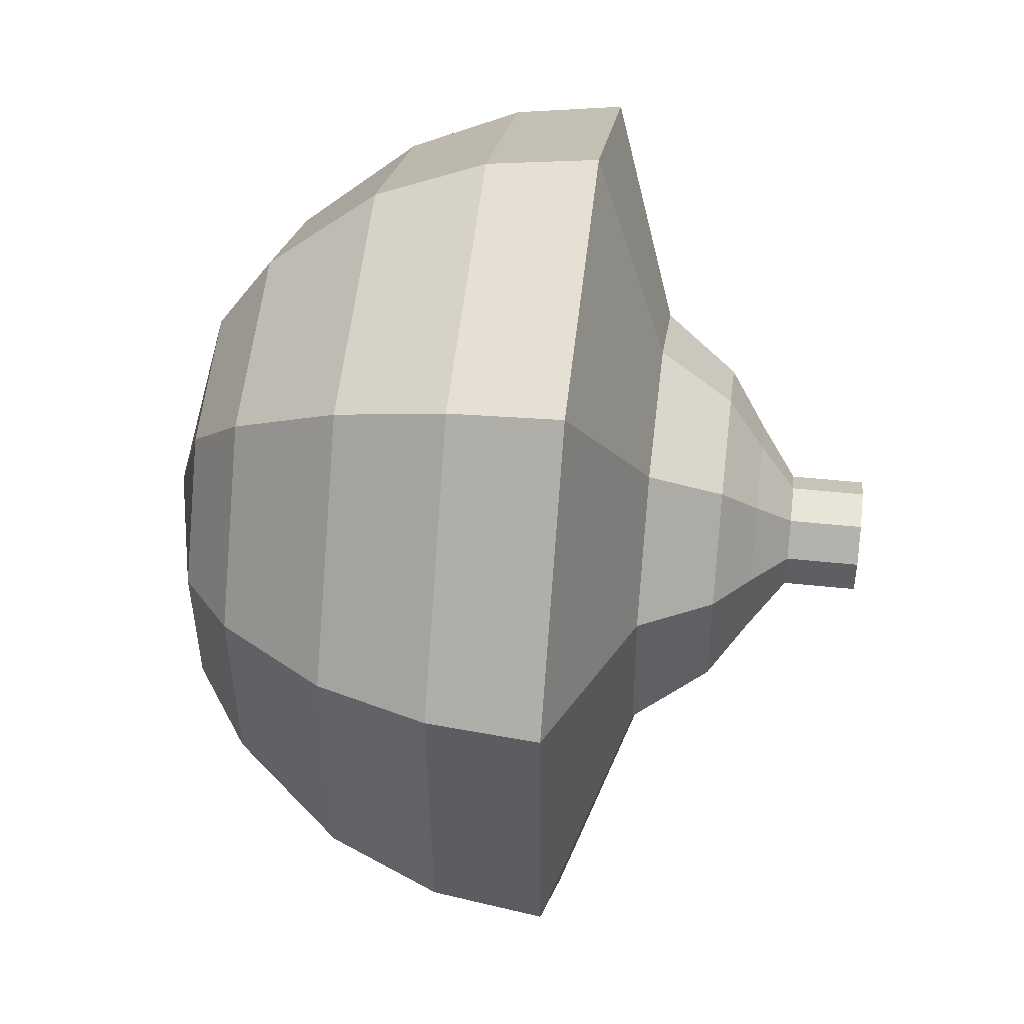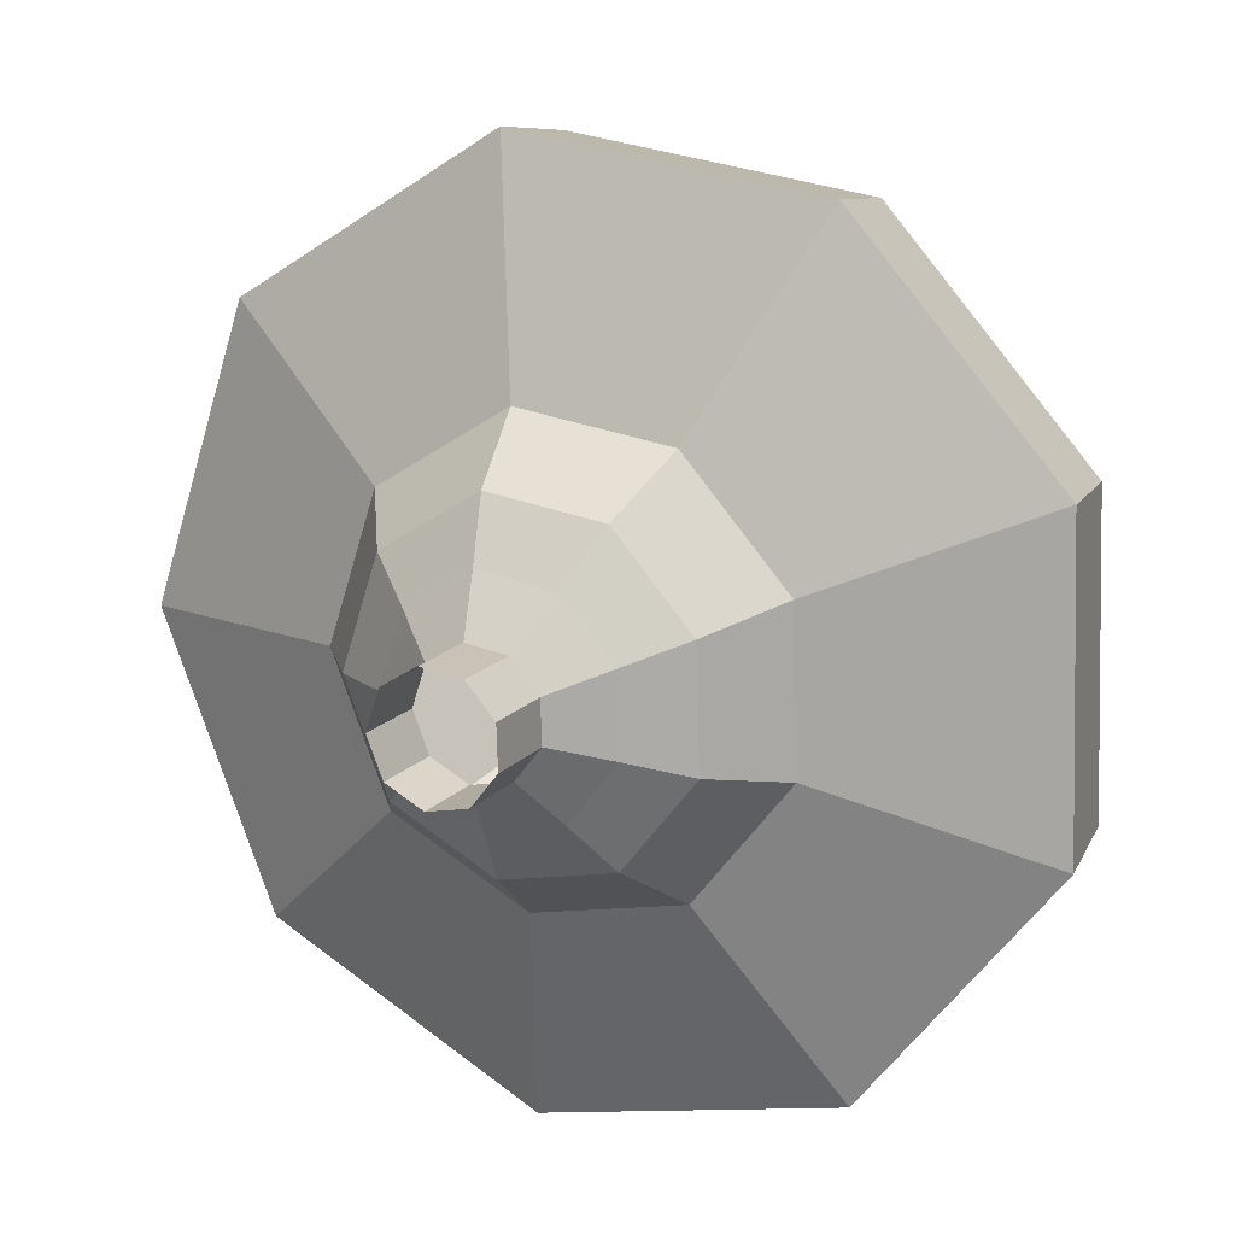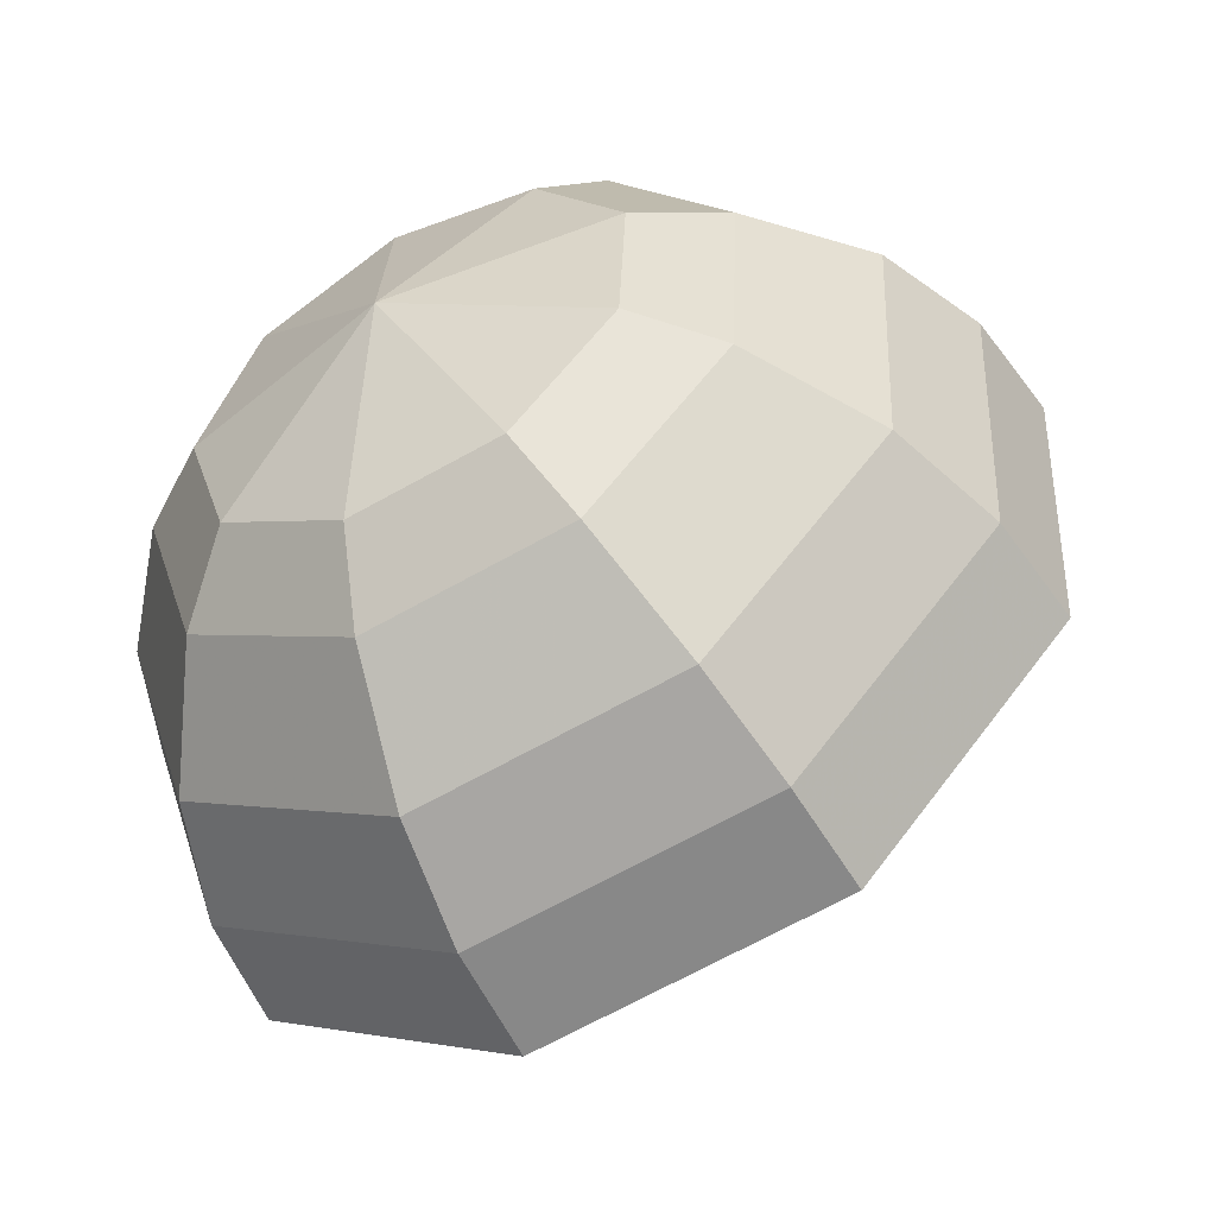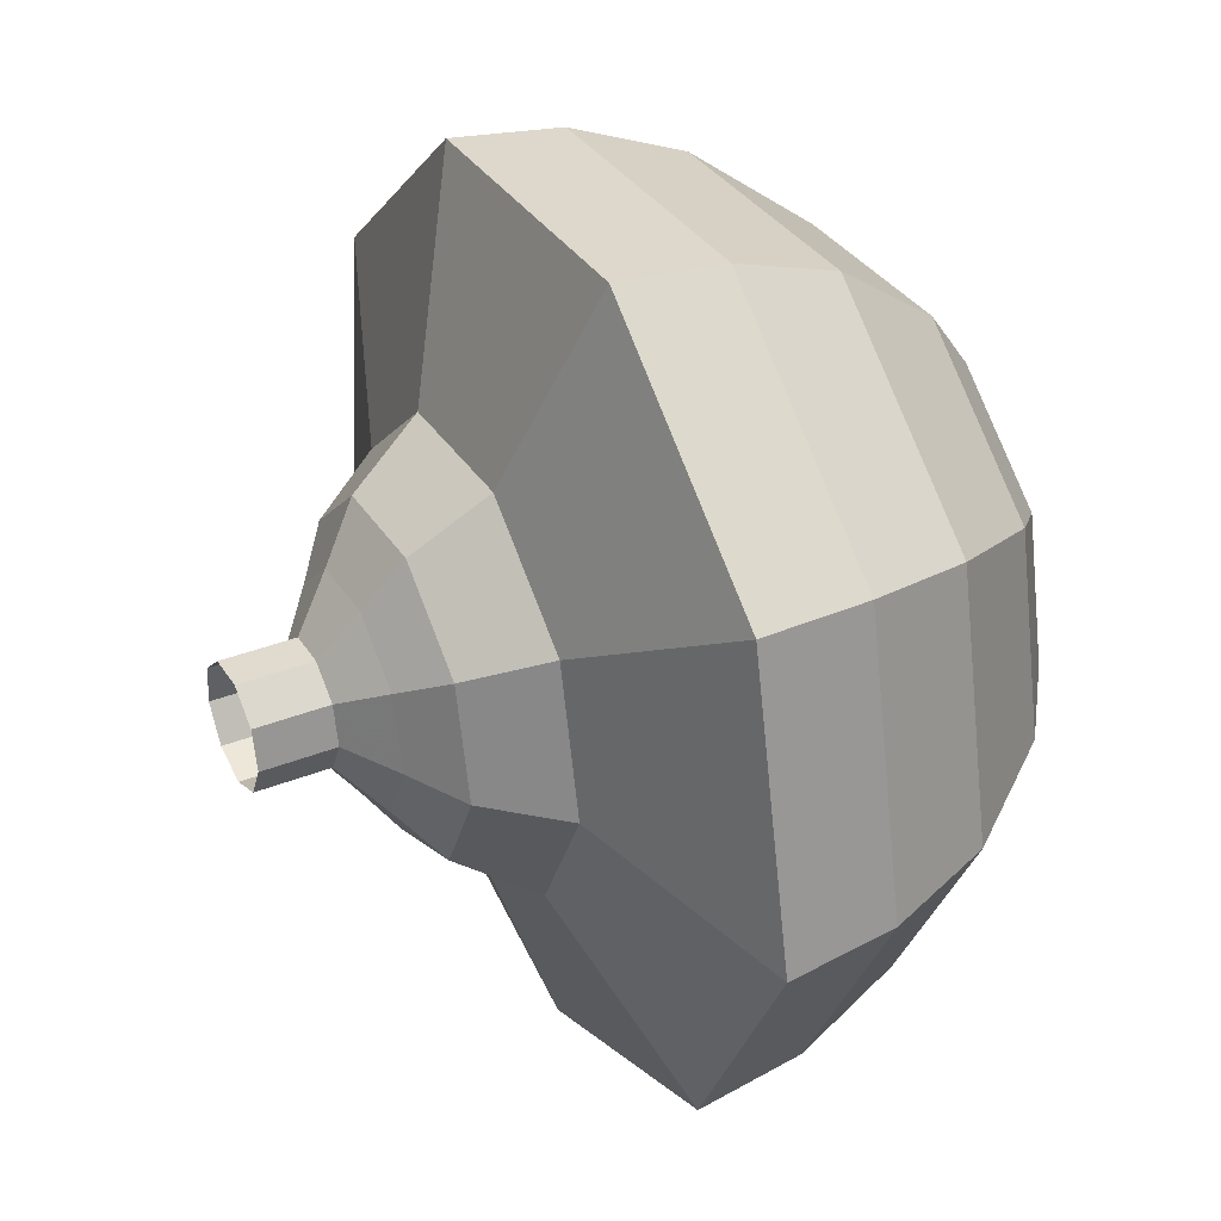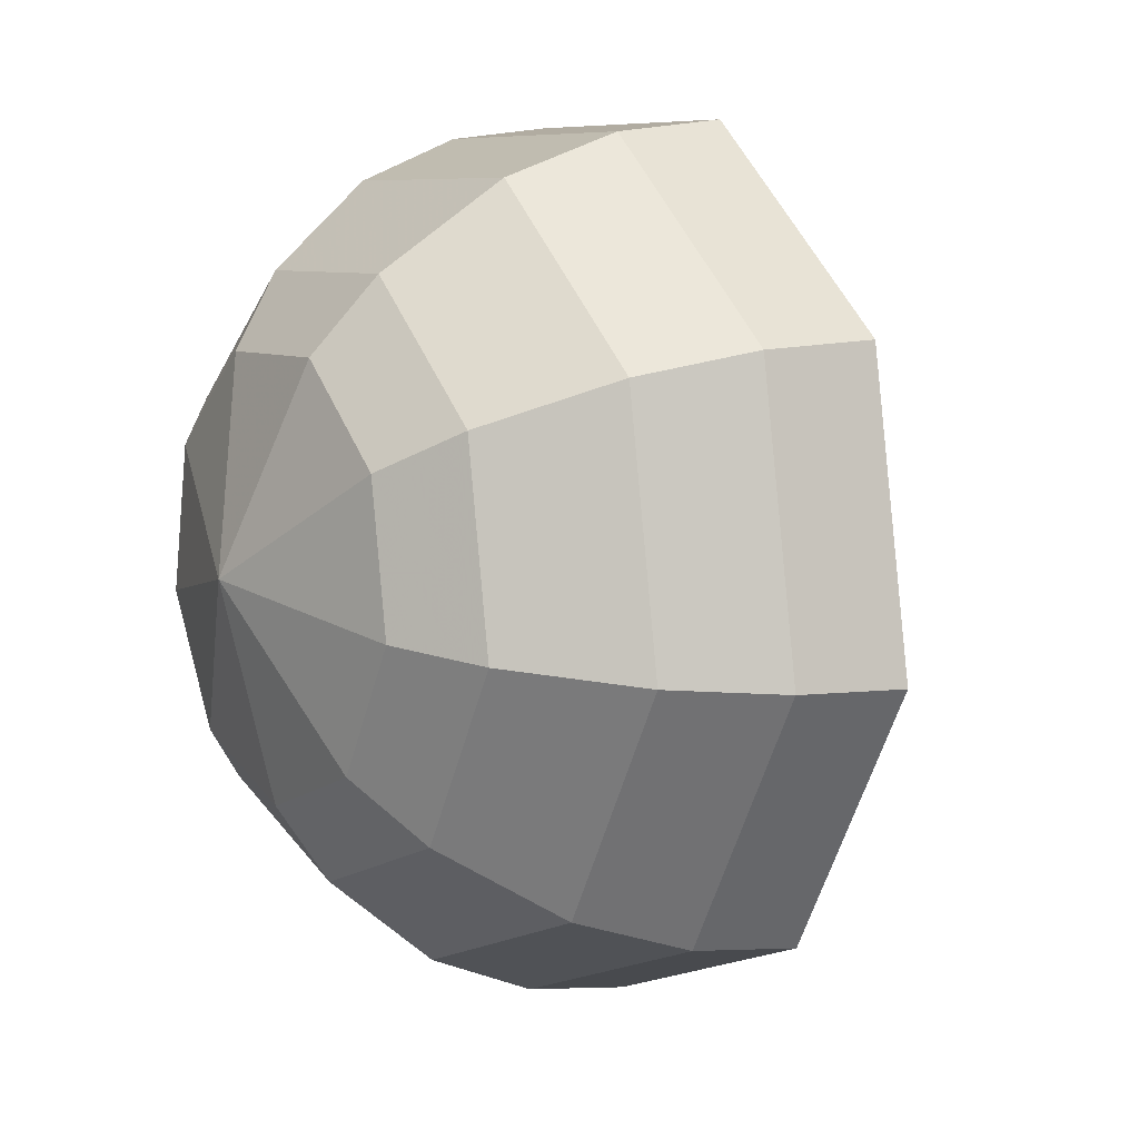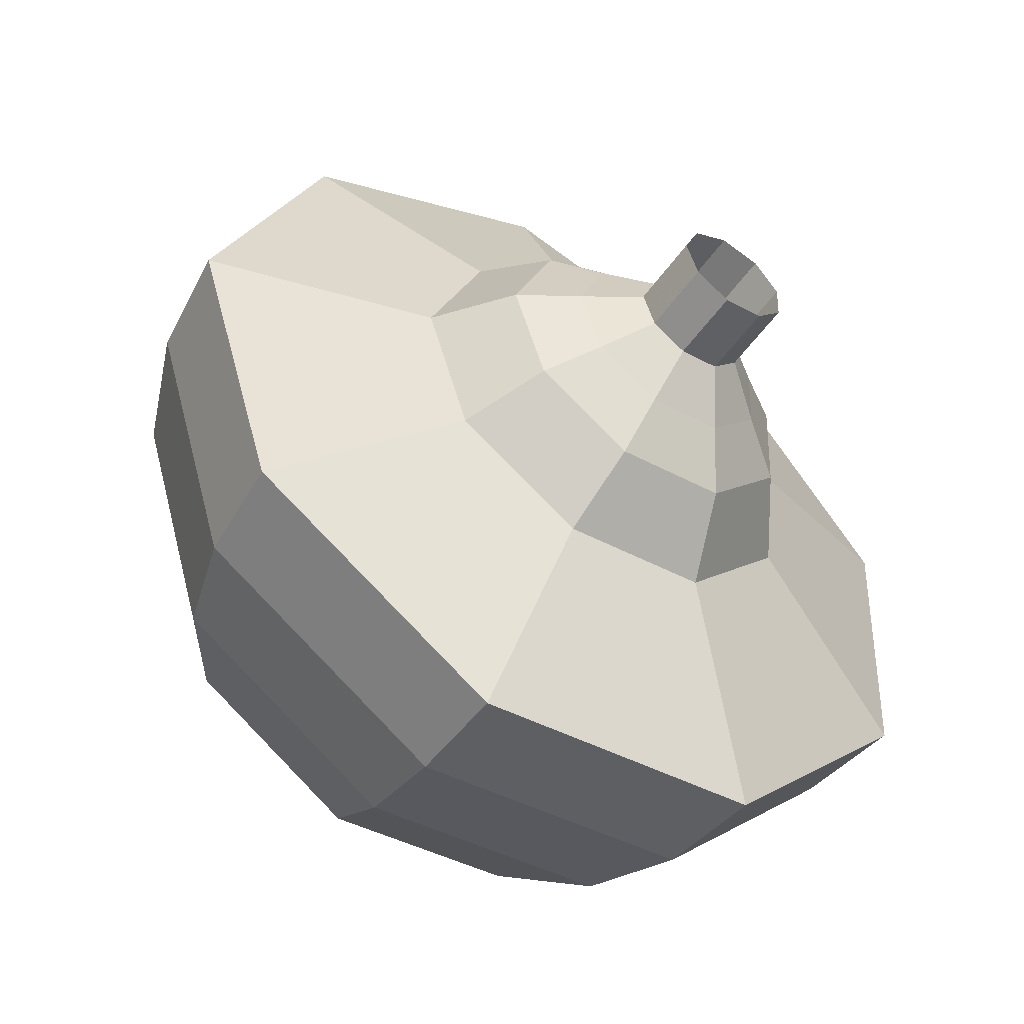
<metadata>
{"format":"obj","ext":"obj","renderer":"f3d","projection":"perspective","resolution":1024,"background":"white","views":[{"elev":-12.2,"azim":66.0,"up":"+Y"},{"elev":-61.9,"azim":142.2,"up":"+Z"},{"elev":33.4,"azim":-19.1,"up":"+Z"},{"elev":23.2,"azim":-144.5,"up":"+Y"},{"elev":17.7,"azim":29.8,"up":"+Y"},{"elev":-59.2,"azim":118.0,"up":"+Y"}]}
</metadata>
<code>
g tube1
v 140.5 158.5 124.6
v 139.9 158.4 124.3
v 139.5 157.8 124.2
v 139.5 157.2 124.2
v 139.8 156.6 124.5
v 140.4 156.5 124.8
v 140.9 156.8 125
v 141.2 157.5 125.1
v 141 158.1 124.9
v 140.5 158.5 124.6
v 140.2 158.5 125.2
v 139.6 158.4 124.9
v 139.2 157.9 124.7
v 139.2 157.2 124.8
v 139.5 156.7 125
v 140.1 156.6 125.3
v 140.7 156.9 125.6
v 140.9 157.5 125.6
v 140.7 158.2 125.5
v 140.2 158.5 125.2
v 140 158.6 125.7
v 139.3 158.5 125.4
v 138.9 158 125.3
v 138.9 157.3 125.3
v 139.2 156.8 125.6
v 139.8 156.6 125.9
v 140.4 157 126.1
v 140.6 157.6 126.2
v 140.5 158.2 126
v 140 158.6 125.7
v 139.9 159.5 126.3
v 138.7 159.3 125.7
v 137.9 158.3 125.4
v 137.8 157.1 125.5
v 138.5 156.1 126
v 139.6 155.8 126.6
v 140.6 156.5 127
v 141.1 157.6 127.1
v 140.8 158.8 126.8
v 139.9 159.5 126.3
v 139.8 160.5 126.8
v 138.1 160.2 126
v 136.9 158.7 125.5
v 136.8 156.8 125.7
v 137.8 155.3 126.4
v 139.4 155 127.3
v 140.9 155.9 128
v 141.6 157.7 128.1
v 141.2 159.5 127.7
v 139.8 160.5 126.8
v 139.4 161.5 127.9
v 137.1 161.1 126.8
v 135.6 159.2 126.1
v 135.4 156.7 126.4
v 136.7 154.7 127.3
v 138.9 154.2 128.5
v 141 155.4 129.5
v 141.9 157.8 129.7
v 141.3 160.2 129.1
v 139.4 161.5 127.9
v 139.6 165.3 129
v 135.1 164.5 126.7
v 131.9 160.7 125.5
v 131.6 155.6 125.9
v 134.3 151.6 127.8
v 138.7 150.6 130.2
v 142.8 153.1 132.1
v 144.6 157.9 132.5
v 143.4 162.7 131.3
v 139.6 165.3 129
v 138.7 165.3 130.6
v 134.3 164.5 128.4
v 131.3 160.8 127.2
v 130.9 155.9 127.7
v 133.5 152 129.5
v 137.8 151.1 131.8
v 141.7 153.4 133.6
v 143.5 158.1 134.1
v 142.3 162.7 132.9
v 138.7 165.3 130.6
v 137.7 164.7 132.3
v 133.8 164 130.3
v 131 160.7 129.2
v 130.7 156.3 129.6
v 133 152.9 131.2
v 136.8 152 133.4
v 140.4 154.1 135
v 142 158.3 135.3
v 140.9 162.4 134.3
v 137.7 164.7 132.3
v 136.5 163.4 133.9
v 133.5 162.9 132.4
v 131.4 160.4 131.6
v 131.2 157 131.9
v 132.9 154.4 133.1
v 135.8 153.7 134.8
v 138.5 155.3 136
v 139.8 158.5 136.3
v 138.9 161.7 135.5
v 136.5 163.4 133.9
v 135.7 162.2 134.8
v 133.6 161.8 133.7
v 132 160 133.1
v 131.9 157.5 133.3
v 133.1 155.6 134.2
v 135.3 155.1 135.4
v 137.3 156.3 136.3
v 138.2 158.6 136.5
v 137.6 160.9 135.9
v 135.7 162.2 134.8
v 134.5 158.8 135.6
v 134.5 158.8 135.6
v 134.5 158.8 135.6
v 134.5 158.8 135.6
v 134.5 158.8 135.6
v 134.5 158.8 135.6
v 134.5 158.8 135.6
v 134.5 158.8 135.6
v 134.5 158.8 135.6
v 134.5 158.8 135.6
f 1 2 12
f 12 11 1
f 2 3 13
f 13 12 2
f 3 4 14
f 14 13 3
f 4 5 15
f 15 14 4
f 5 6 16
f 16 15 5
f 6 7 17
f 17 16 6
f 7 8 18
f 18 17 7
f 8 9 19
f 19 18 8
f 9 10 20
f 20 19 9
f 11 12 22
f 22 21 11
f 12 13 23
f 23 22 12
f 13 14 24
f 24 23 13
f 14 15 25
f 25 24 14
f 15 16 26
f 26 25 15
f 16 17 27
f 27 26 16
f 17 18 28
f 28 27 17
f 18 19 29
f 29 28 18
f 19 20 30
f 30 29 19
f 21 22 32
f 32 31 21
f 22 23 33
f 33 32 22
f 23 24 34
f 34 33 23
f 24 25 35
f 35 34 24
f 25 26 36
f 36 35 25
f 26 27 37
f 37 36 26
f 27 28 38
f 38 37 27
f 28 29 39
f 39 38 28
f 29 30 40
f 40 39 29
f 31 32 42
f 42 41 31
f 32 33 43
f 43 42 32
f 33 34 44
f 44 43 33
f 34 35 45
f 45 44 34
f 35 36 46
f 46 45 35
f 36 37 47
f 47 46 36
f 37 38 48
f 48 47 37
f 38 39 49
f 49 48 38
f 39 40 50
f 50 49 39
f 41 42 52
f 52 51 41
f 42 43 53
f 53 52 42
f 43 44 54
f 54 53 43
f 44 45 55
f 55 54 44
f 45 46 56
f 56 55 45
f 46 47 57
f 57 56 46
f 47 48 58
f 58 57 47
f 48 49 59
f 59 58 48
f 49 50 60
f 60 59 49
f 51 52 62
f 62 61 51
f 52 53 63
f 63 62 52
f 53 54 64
f 64 63 53
f 54 55 65
f 65 64 54
f 55 56 66
f 66 65 55
f 56 57 67
f 67 66 56
f 57 58 68
f 68 67 57
f 58 59 69
f 69 68 58
f 59 60 70
f 70 69 59
f 61 62 72
f 72 71 61
f 62 63 73
f 73 72 62
f 63 64 74
f 74 73 63
f 64 65 75
f 75 74 64
f 65 66 76
f 76 75 65
f 66 67 77
f 77 76 66
f 67 68 78
f 78 77 67
f 68 69 79
f 79 78 68
f 69 70 80
f 80 79 69
f 71 72 82
f 82 81 71
f 72 73 83
f 83 82 72
f 73 74 84
f 84 83 73
f 74 75 85
f 85 84 74
f 75 76 86
f 86 85 75
f 76 77 87
f 87 86 76
f 77 78 88
f 88 87 77
f 78 79 89
f 89 88 78
f 79 80 90
f 90 89 79
f 81 82 92
f 92 91 81
f 82 83 93
f 93 92 82
f 83 84 94
f 94 93 83
f 84 85 95
f 95 94 84
f 85 86 96
f 96 95 85
f 86 87 97
f 97 96 86
f 87 88 98
f 98 97 87
f 88 89 99
f 99 98 88
f 89 90 100
f 100 99 89
f 91 92 102
f 102 101 91
f 92 93 103
f 103 102 92
f 93 94 104
f 104 103 93
f 94 95 105
f 105 104 94
f 95 96 106
f 106 105 95
f 96 97 107
f 107 106 96
f 97 98 108
f 108 107 97
f 98 99 109
f 109 108 98
f 99 100 110
f 110 109 99
f 101 102 112
f 112 111 101
f 102 103 113
f 113 112 102
f 103 104 114
f 114 113 103
f 104 105 115
f 115 114 104
f 105 106 116
f 116 115 105
f 106 107 117
f 117 116 106
f 107 108 118
f 118 117 107
f 108 109 119
f 119 118 108
f 109 110 120
f 120 119 109
g

</code>
